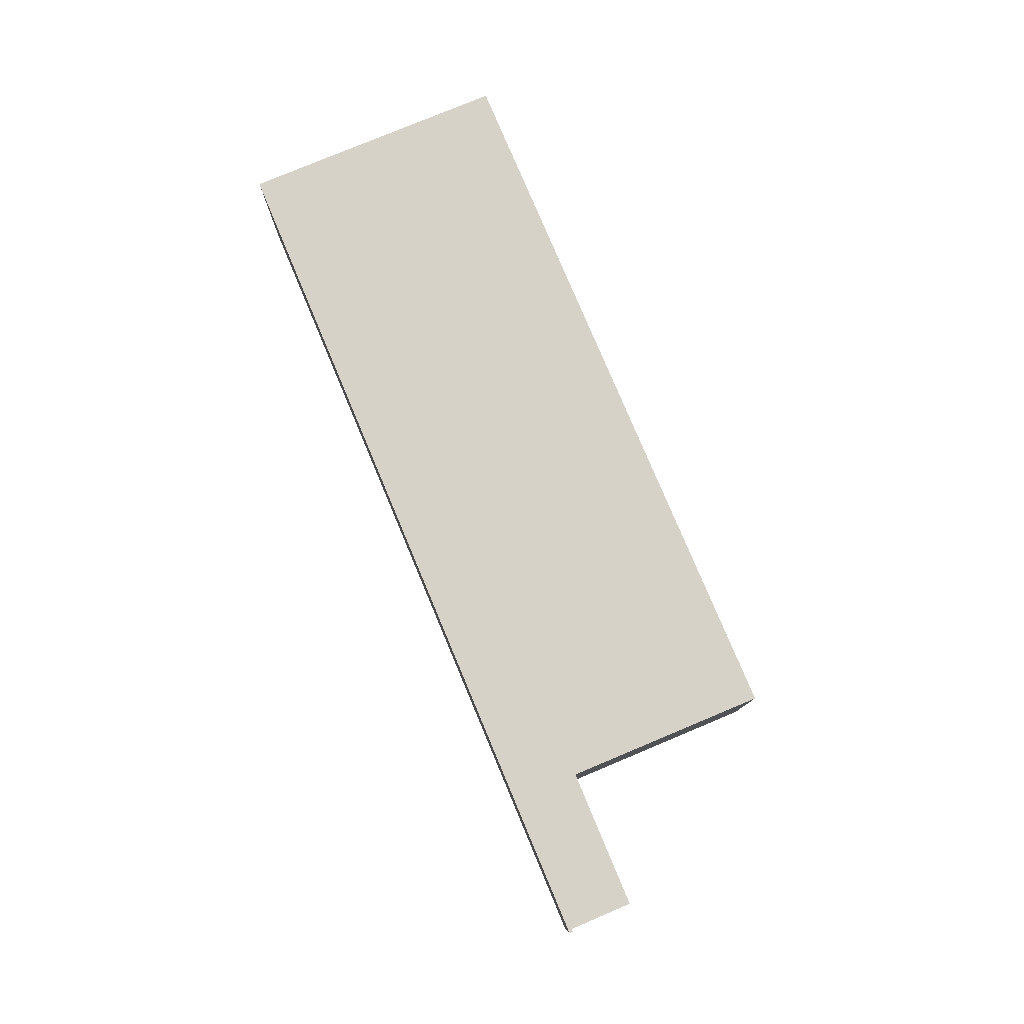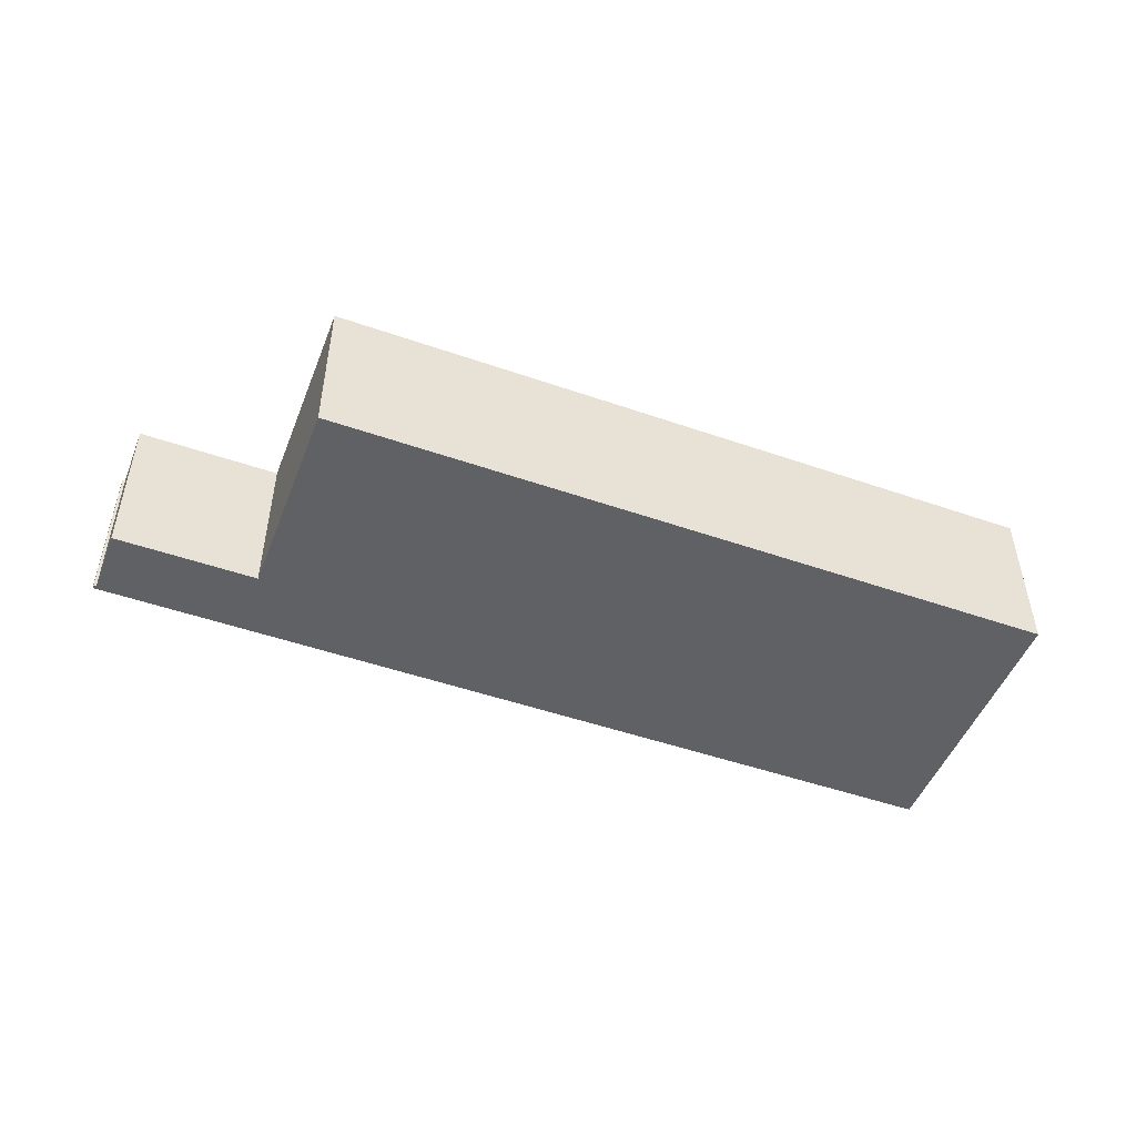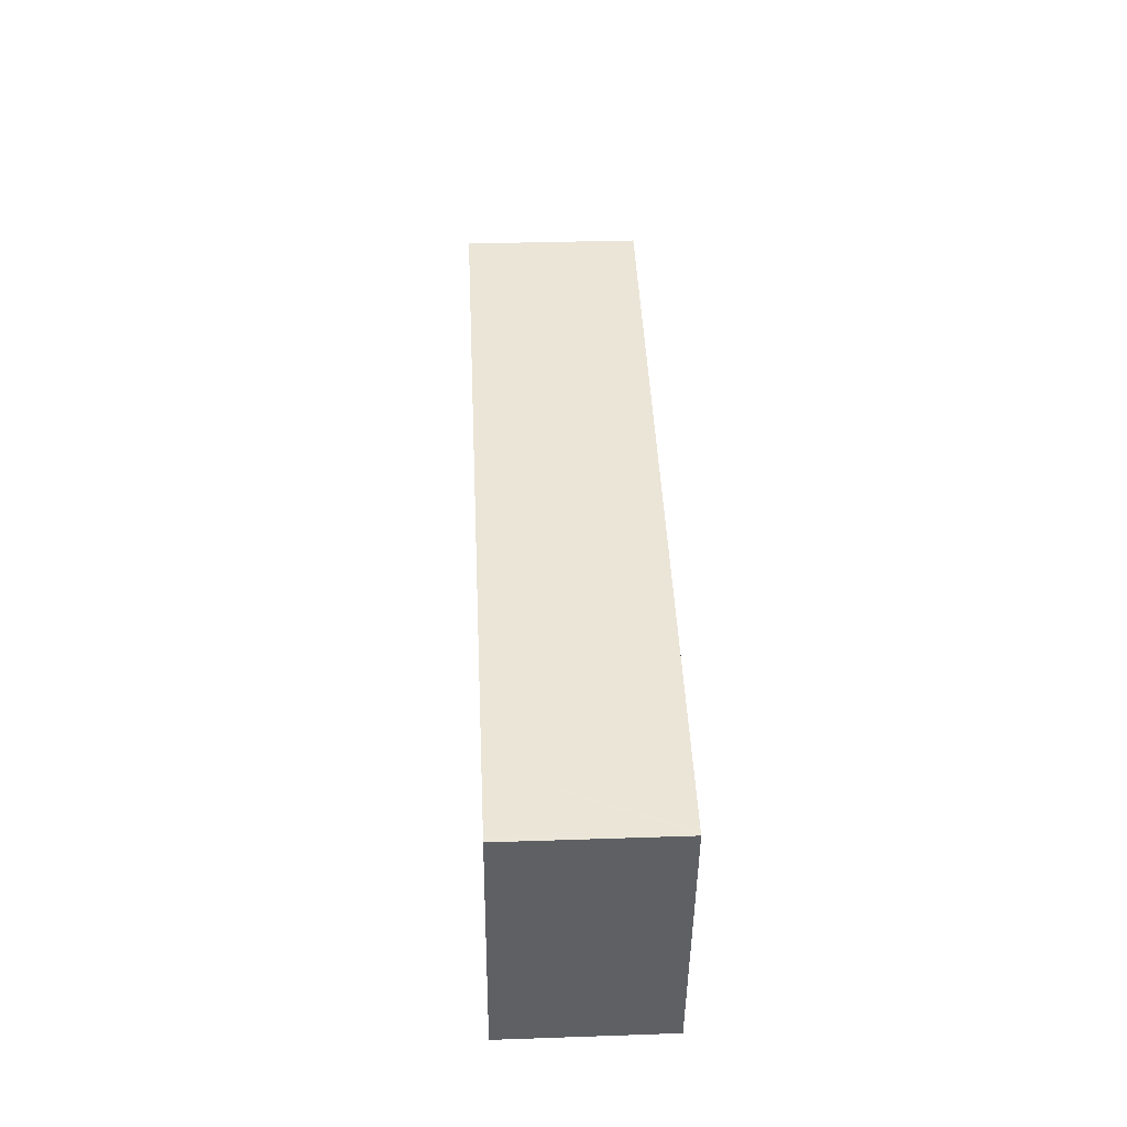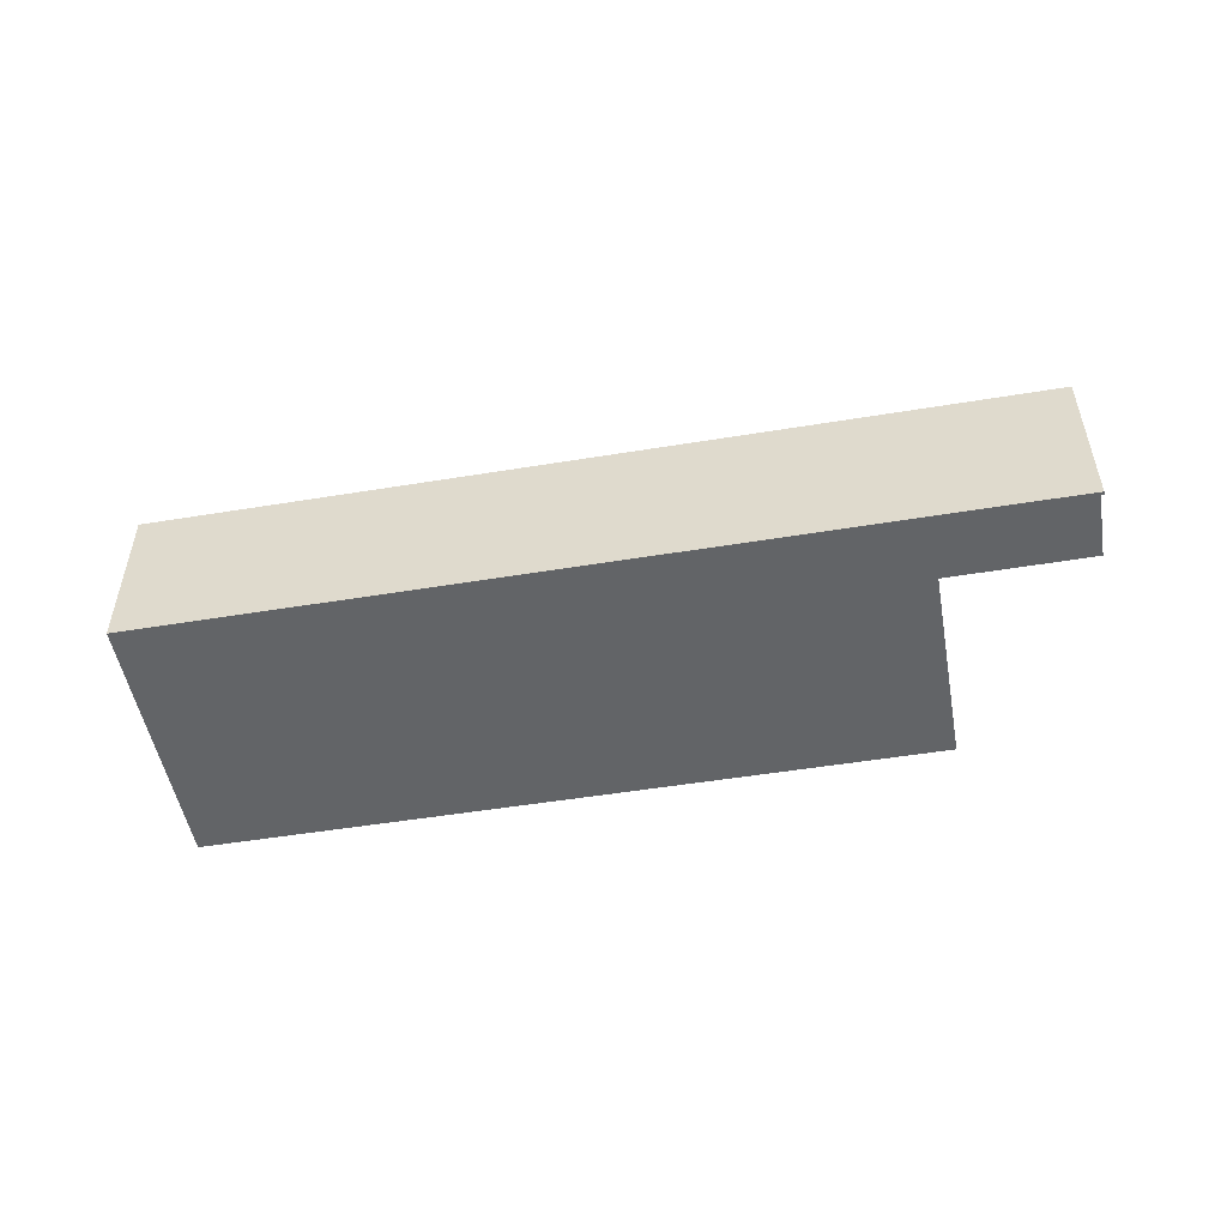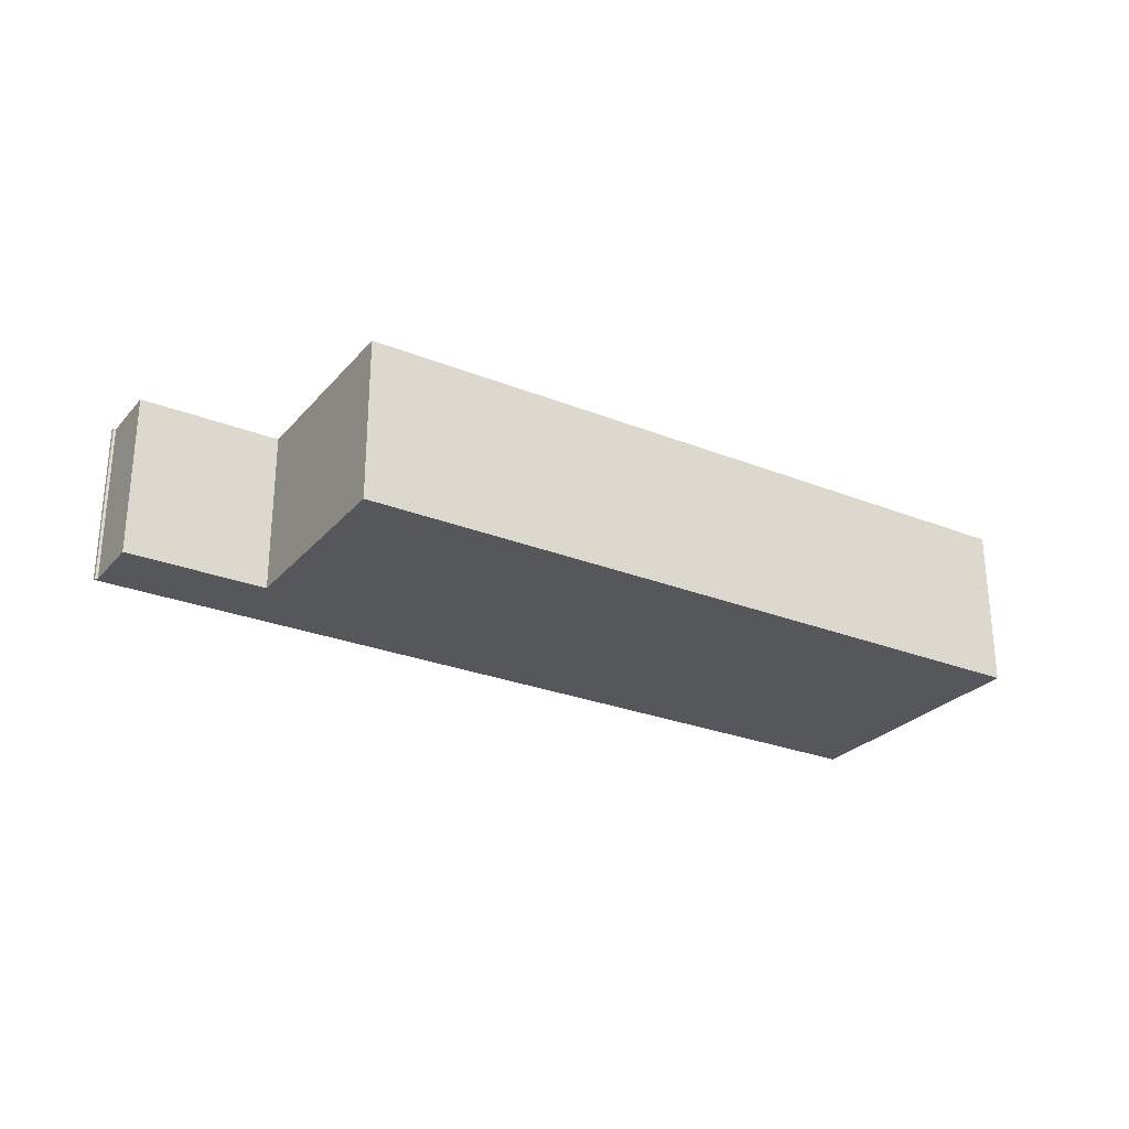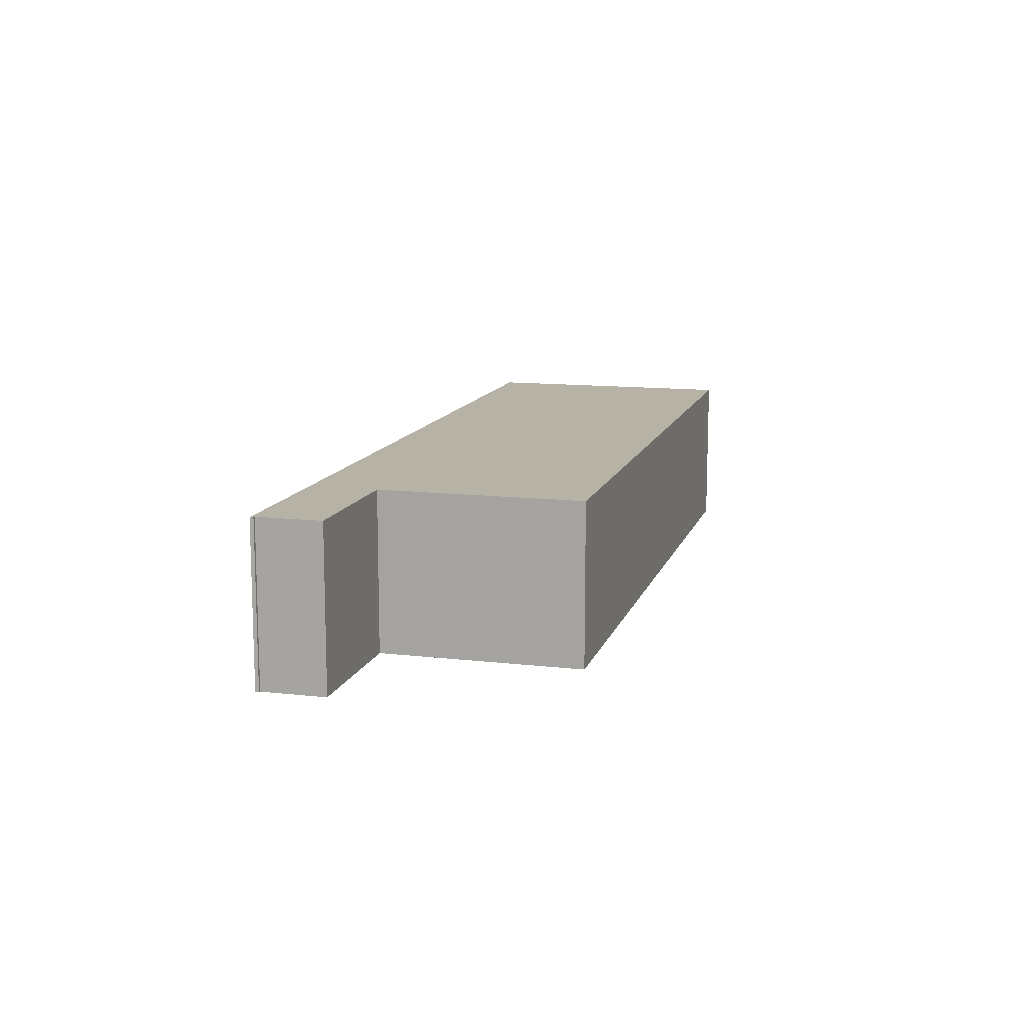
<metadata>
{"format":"obj","ext":"obj","renderer":"f3d","projection":"perspective","resolution":1024,"background":"white","views":[{"elev":78.6,"azim":-100.6,"up":"+Y"},{"elev":-49.1,"azim":-8.9,"up":"+Y"},{"elev":33.4,"azim":87.3,"up":"+Z"},{"elev":-51.1,"azim":-157.7,"up":"+Y"},{"elev":-27.0,"azim":-19.5,"up":"+Y"},{"elev":12.3,"azim":-62.7,"up":"+Y"}]}
</metadata>
<code>
v  0.179 30.91 0.667
v  0.434 30.91 -0.093
v  0 30.91 1.893e-15
v  26.86 30.91 -5.773
v  0.583 30.91 0.58
v  0.681 30.91 0.559
v  3.334 30.91 12.56
v  29.59 30.91 6.951
v  163.1 30.91 -35.06
v  29.69 30.91 6.93
v  29.73 30.91 7.09
v  37.86 30.91 44.92
v  38.49 30.91 44.8
v  54.28 30.91 41.39
v  69.9 30.91 38.02
v  74.85 30.91 36.95
v  84.48 30.91 34.87
v  88.88 30.91 33.92
v  92.17 30.91 33.21
v  104.8 30.91 30.49
v  108.2 30.91 29.75
v  120 30.91 27.18
v  120.8 30.91 27.02
v  124.1 30.91 26.3
v  136 30.91 23.75
v  165.9 30.91 -22.34
v  140 30.91 22.86
v  140.1 30.91 22.86
v  152.5 30.91 20.17
v  165.9 30.91 -22.18
v  167.4 30.91 -15.16
v  168.7 30.91 -9.288
v  160.4 30.91 18.46
v  172.2 30.91 7.362
v  161.2 30.91 18.29
v  173 30.91 15.74
v  174 30.91 15.53
v  0 0 0
v  0.179 -4.084e-17 0.667
v  0.681 -3.423e-17 0.559
v  3.334 -7.694e-16 12.56
v  29.69 -4.243e-16 6.93
v  37.86 -2.751e-15 44.92
v  29.73 -4.341e-16 7.09
v  0.583 -3.551e-17 0.58
v  29.59 -4.256e-16 6.951
v  38.49 -2.743e-15 44.8
v  54.28 -2.534e-15 41.39
v  69.9 -2.328e-15 38.02
v  74.85 -2.262e-15 36.95
v  84.48 -2.135e-15 34.87
v  84.5 30.91 34.86
v  84.5 -2.135e-15 34.86
v  88.88 -2.077e-15 33.92
v  92.17 -2.033e-15 33.21
v  104.8 -1.867e-15 30.49
v  108.2 -1.822e-15 29.75
v  120 -1.665e-15 27.18
v  120.8 -1.654e-15 27.02
v  124.1 -1.61e-15 26.3
v  136 -1.454e-15 23.75
v  140 -1.4e-15 22.86
v  140.1 -1.4e-15 22.86
v  152.5 -1.235e-15 20.17
v  160.4 -1.13e-15 18.46
v  173 -9.64e-16 15.74
v  174 -9.511e-16 15.53
v  161.2 -1.12e-15 18.29
v  172.2 -4.508e-16 7.362
v  168.7 5.687e-16 -9.288
v  167.4 9.282e-16 -15.16
v  163.1 2.147e-15 -35.06
v  165.9 1.368e-15 -22.34
v  165.9 1.358e-15 -22.18
v  26.86 3.535e-16 -5.773
v  0.434 5.695e-18 -0.093
g defaultobject
f 1 2 3
f 2 1 4
f 4 1 5
f 4 5 6
f 4 6 7
f 4 7 8
f 4 8 9
f 9 8 10
f 9 10 11
f 9 11 12
f 9 12 13
f 9 13 14
f 9 14 15
f 9 15 16
f 9 16 17
f 9 17 18
f 9 18 19
f 9 19 20
f 9 20 21
f 9 21 22
f 9 22 23
f 9 23 24
f 9 24 25
f 9 25 26
f 26 25 27
f 26 27 28
f 26 28 29
f 26 29 30
f 30 29 31
f 31 29 32
f 32 29 33
f 32 33 34
f 34 33 35
f 34 35 36
f 34 36 37
f 38 1 3
f 1 38 39
f 40 7 6
f 7 40 41
f 42 11 10
f 11 42 12
f 12 42 43
f 43 42 44
f 39 5 1
f 5 39 6
f 6 39 40
f 40 39 45
f 41 8 7
f 8 41 10
f 10 41 42
f 42 41 46
f 43 13 12
f 13 43 47
f 47 14 13
f 14 47 15
f 15 47 48
f 15 48 16
f 16 48 17
f 17 48 49
f 17 49 50
f 17 50 51
f 51 52 17
f 52 51 53
f 53 18 52
f 18 53 19
f 19 53 20
f 20 53 54
f 20 54 21
f 21 54 55
f 21 55 22
f 22 55 56
f 22 56 23
f 23 56 24
f 24 56 57
f 24 57 25
f 25 57 58
f 25 58 27
f 27 58 59
f 27 59 60
f 27 60 28
f 28 60 29
f 29 60 61
f 29 61 62
f 29 62 33
f 33 62 63
f 33 63 64
f 33 64 35
f 35 64 36
f 36 64 65
f 36 65 37
f 37 65 66
f 37 66 67
f 66 65 68
f 67 34 37
f 34 67 32
f 32 67 69
f 32 69 31
f 31 69 30
f 30 69 70
f 30 70 26
f 26 70 9
f 9 70 71
f 9 71 72
f 72 71 73
f 73 71 74
f 72 4 9
f 4 72 75
f 4 75 2
f 2 75 76
f 2 76 3
f 3 76 38
f 43 42 47
f 42 43 44
f 74 72 73
f 72 74 75
f 75 74 71
f 75 71 70
f 75 70 69
f 75 69 67
f 75 67 66
f 75 66 68
f 75 68 65
f 75 65 64
f 75 64 63
f 75 63 62
f 75 62 61
f 75 61 60
f 75 60 59
f 75 59 58
f 75 58 57
f 75 57 56
f 75 56 55
f 75 55 54
f 75 54 51
f 75 51 50
f 75 50 49
f 75 49 48
f 75 48 47
f 75 47 42
f 75 42 46
f 75 46 76
f 76 46 40
f 40 46 41
f 76 40 45
f 76 45 39
f 76 39 38

</code>
